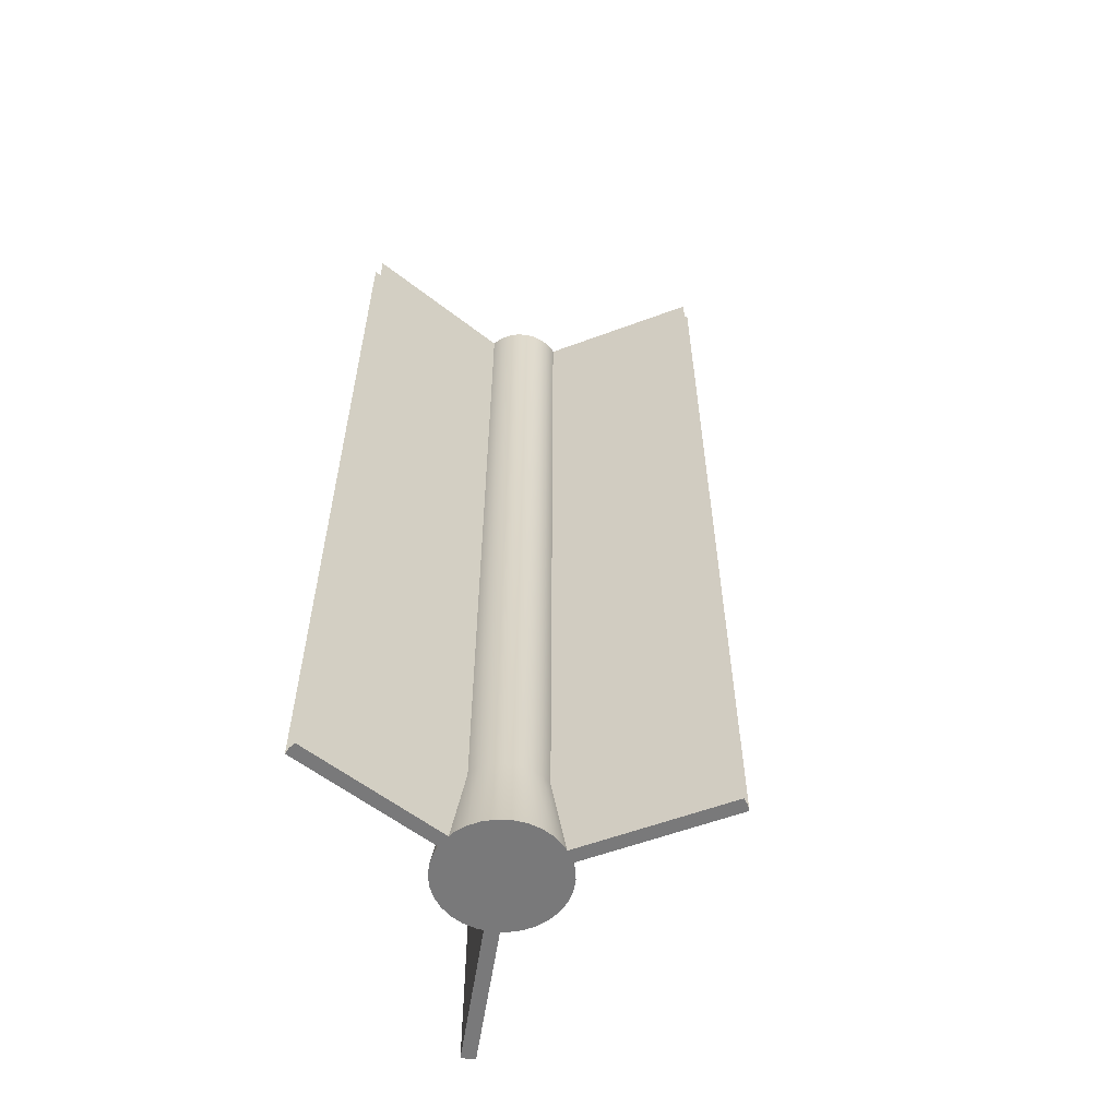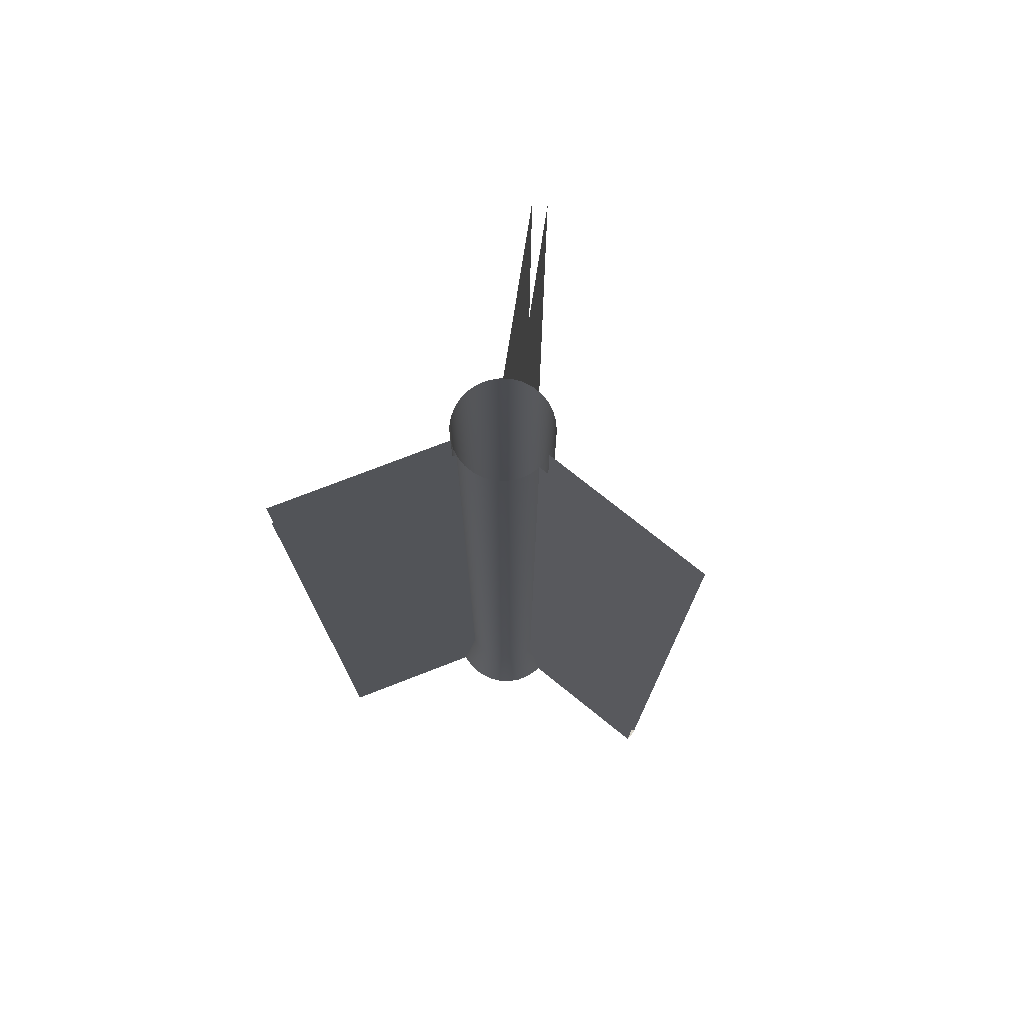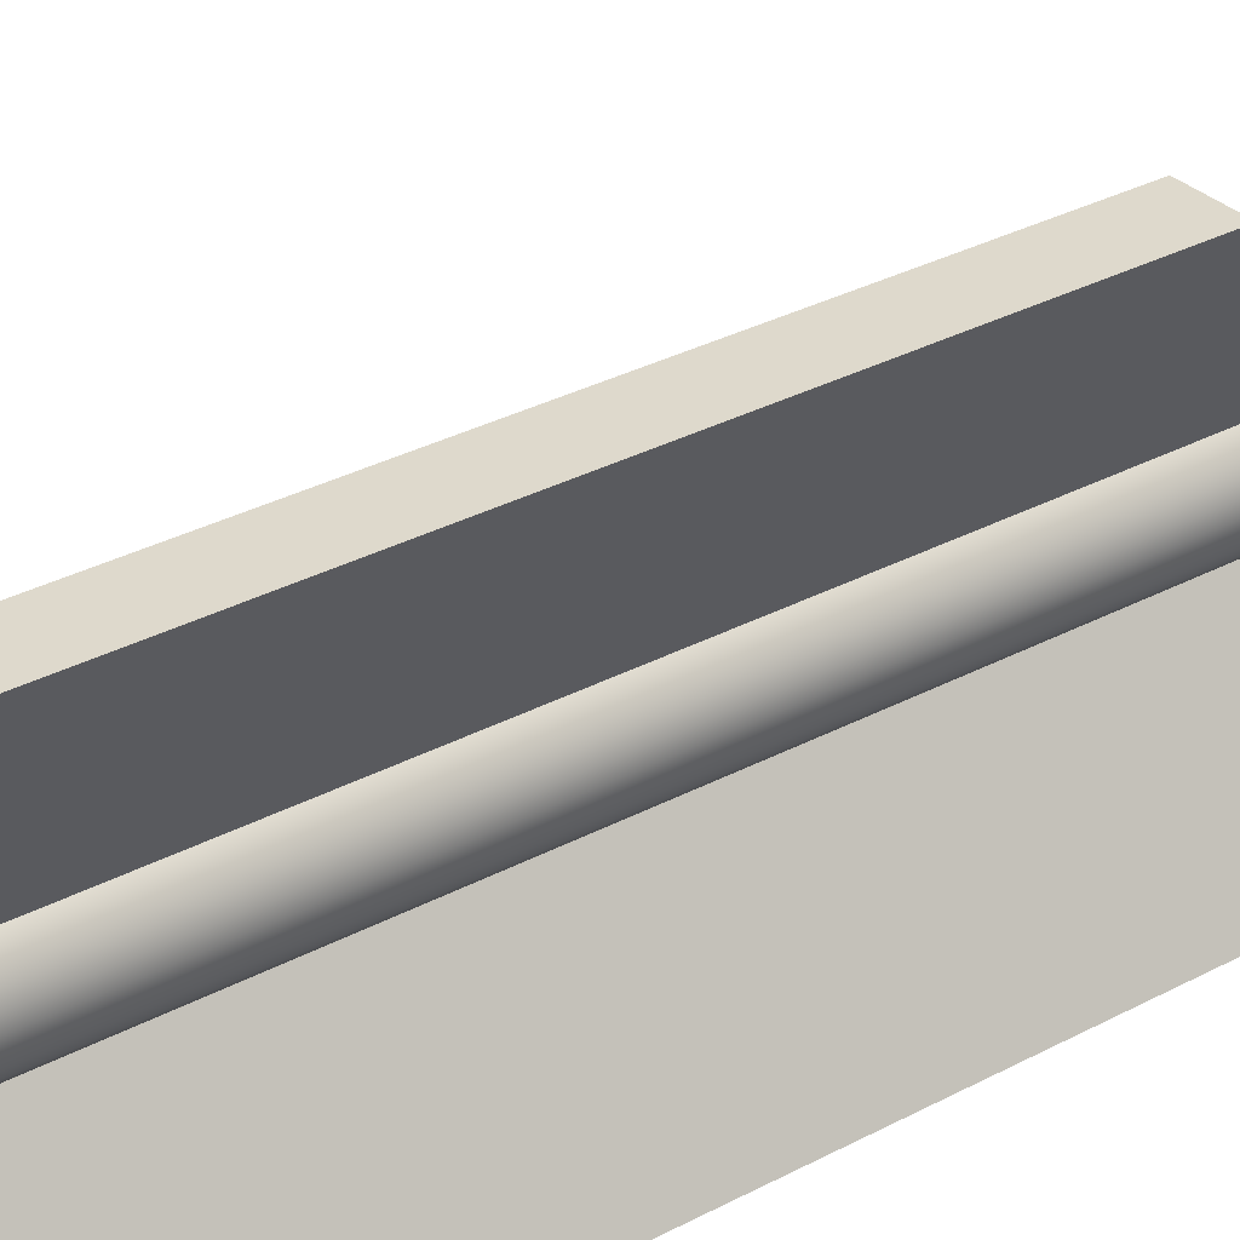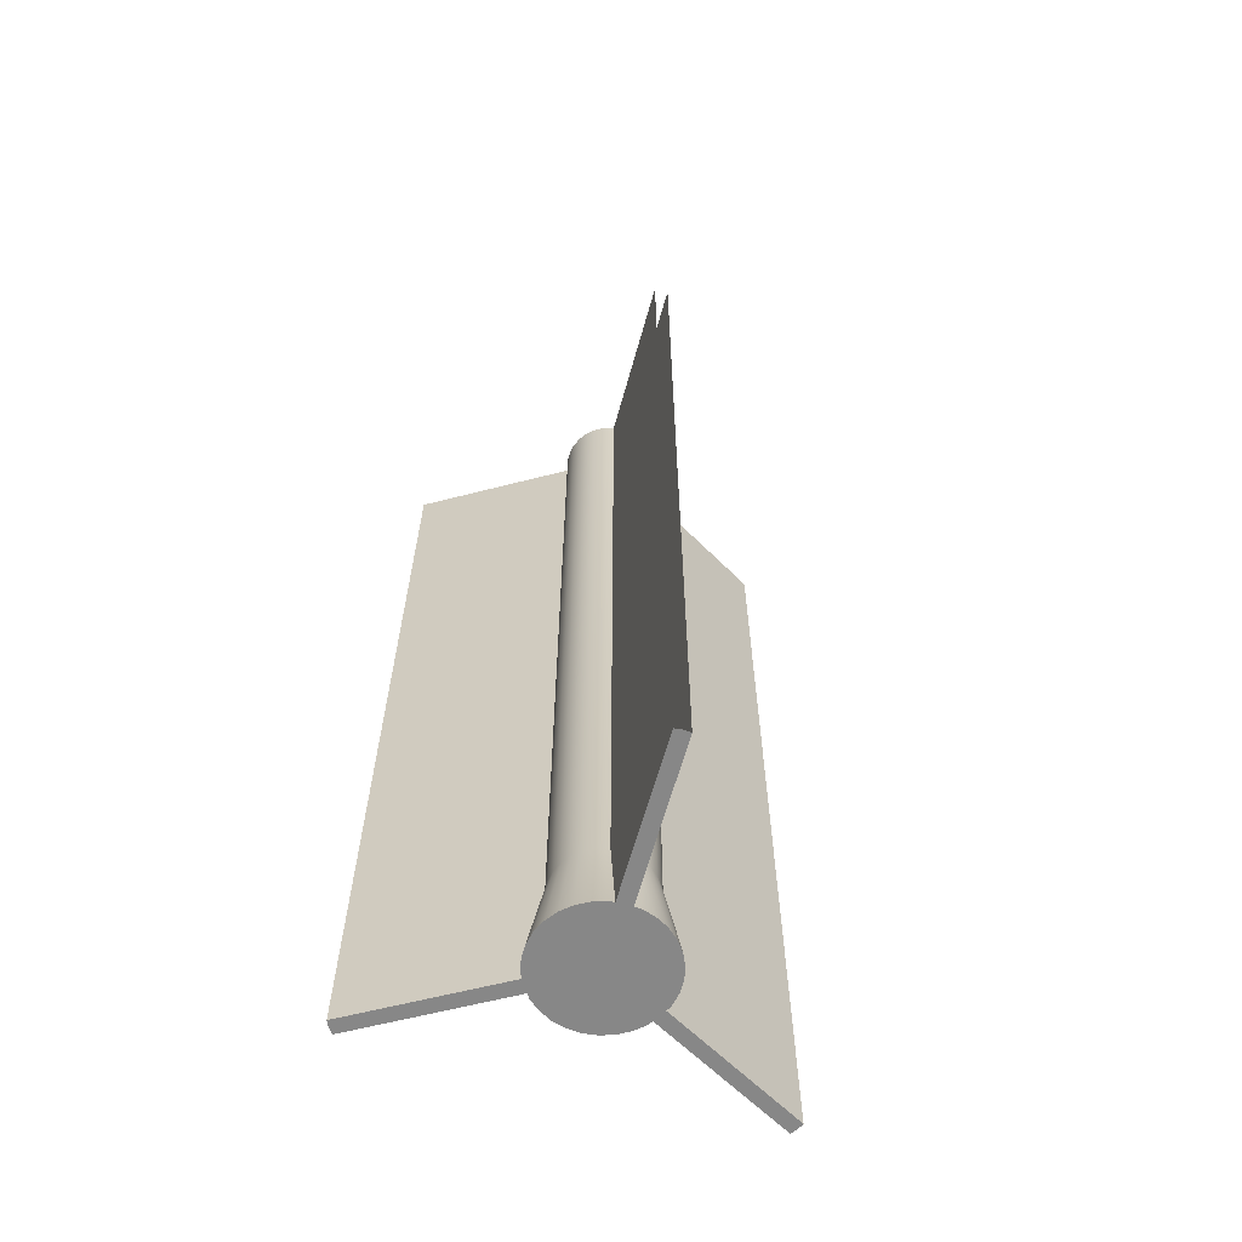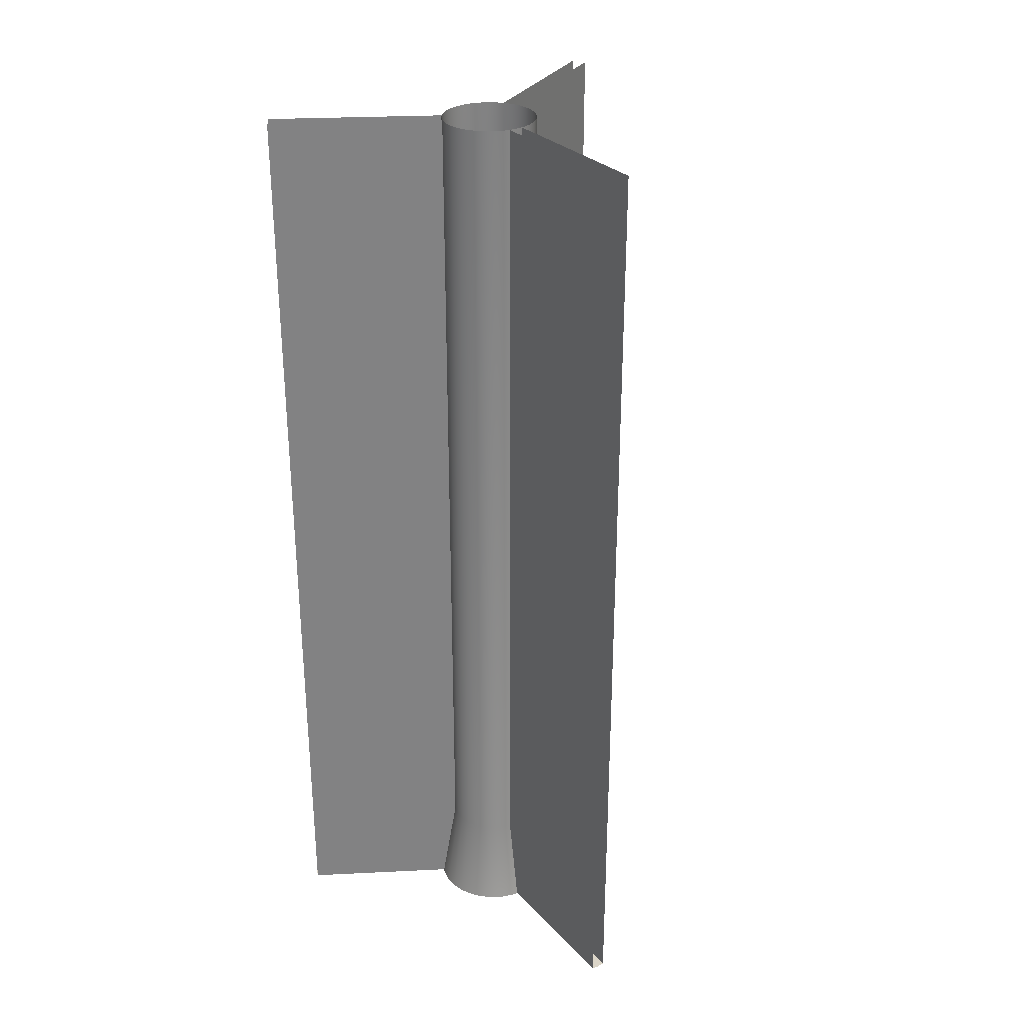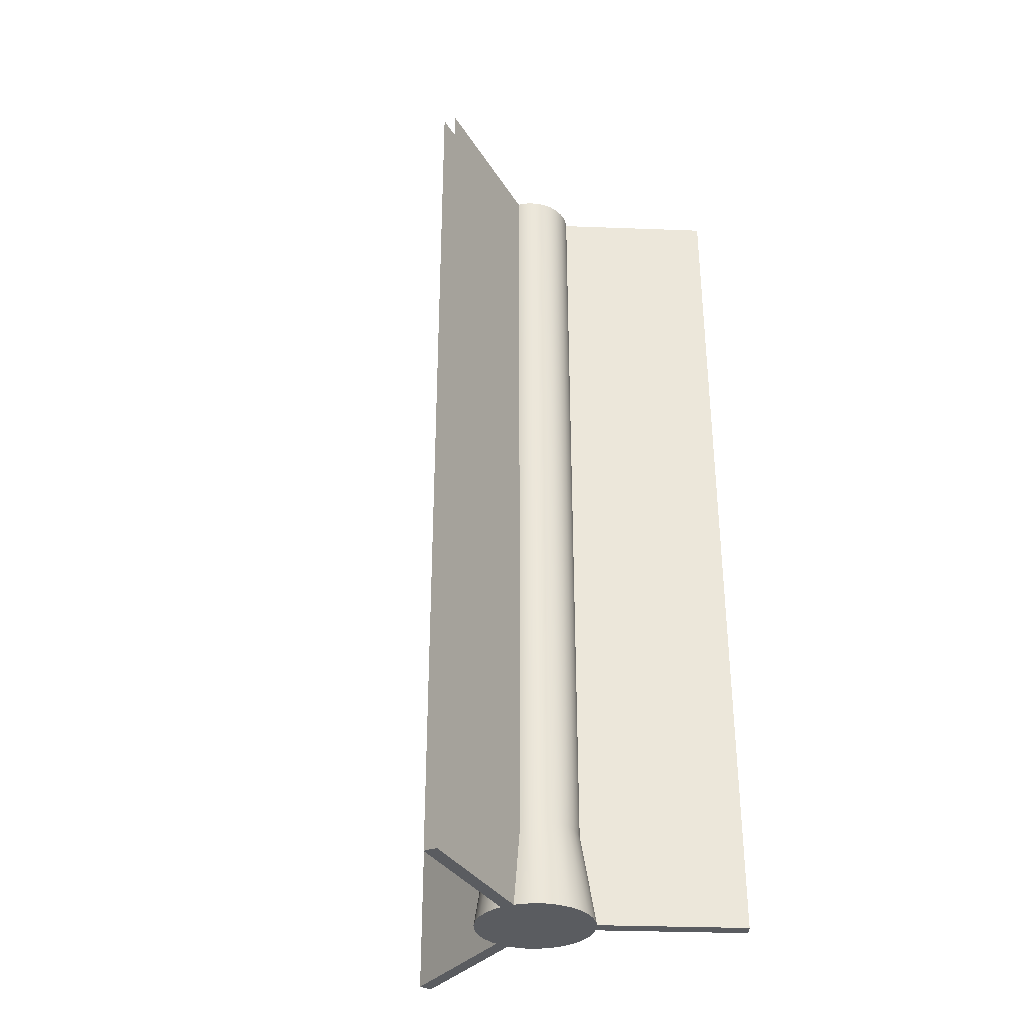
<metadata>
{"format":"obj","ext":"obj","renderer":"f3d","projection":"perspective","resolution":1024,"background":"white","views":[{"elev":-57.8,"azim":-158.9,"up":"+Y"},{"elev":75.1,"azim":98.8,"up":"+Y"},{"elev":32.0,"azim":53.2,"up":"+Z"},{"elev":-62.4,"azim":-105.4,"up":"+Y"},{"elev":29.5,"azim":115.9,"up":"+Y"},{"elev":-33.8,"azim":-62.9,"up":"+Y"}]}
</metadata>
<code>
o Circle
v -0.825 0 -0
v -0.807 0 0.1715
v -0.7537 0 0.3356
v -0.6674 0 0.4849
v -0.552 0 0.6131
v -0.4125 0 0.7145
v -0.2549 0 0.7846
v -0.08624 0 0.8205
v 0.08624 0 0.8205
v 0.2549 0 0.7846
v 0.4125 0 0.7145
v 0.552 0 0.6131
v 0.6674 0 0.4849
v 0.7537 0 0.3356
v 0.807 0 0.1715
v 0.825 0 -0
v 0.807 0 -0.1715
v 0.7537 0 -0.3356
v 0.6674 0 -0.4849
v 0.552 0 -0.6131
v 0.4125 0 -0.7145
v 0.2549 0 -0.7846
v 0.08624 0 -0.8205
v -0.08624 0 -0.8205
v -0.2549 0 -0.7846
v -0.4125 0 -0.7145
v -0.552 0 -0.6131
v -0.6674 0 -0.4849
v -0.7537 0 -0.3356
v -0.807 0 -0.1715
v -0.6093 1.25 0.1295
v -0.6229 1.25 -0
v -0.569 1.25 0.2533
v -0.5039 1.25 0.3661
v -0.4168 1.25 0.4629
v -0.3114 1.25 0.5394
v -0.1925 1.25 0.5924
v -0.06511 1.25 0.6195
v 0.06511 1.25 0.6195
v 0.1925 1.25 0.5924
v 0.3114 1.25 0.5394
v 0.4168 1.25 0.4629
v 0.5039 1.25 0.3661
v 0.569 1.25 0.2533
v 0.6093 1.25 0.1295
v 0.6229 1.25 -0
v 0.6093 1.25 -0.1295
v 0.569 1.25 -0.2533
v 0.5039 1.25 -0.3661
v 0.4168 1.25 -0.4629
v 0.3114 1.25 -0.5394
v 0.1925 1.25 -0.5924
v 0.06511 1.25 -0.6195
v -0.06511 1.25 -0.6195
v -0.1925 1.25 -0.5924
v -0.3114 1.25 -0.5394
v -0.4168 1.25 -0.4629
v -0.5039 1.25 -0.3661
v -0.569 1.25 -0.2533
v -0.6093 1.25 -0.1295
v -0.6093 12.5 0.1295
v -0.6229 12.5 1e-06
v -0.569 12.5 0.2533
v -0.5039 12.5 0.3661
v -0.4168 12.5 0.4629
v -0.3114 12.5 0.5394
v -0.1925 12.5 0.5924
v -0.06511 12.5 0.6195
v 0.06511 12.5 0.6195
v 0.1925 12.5 0.5924
v 0.3114 12.5 0.5394
v 0.4168 12.5 0.4629
v 0.5039 12.5 0.3661
v 0.569 12.5 0.2533
v 0.6093 12.5 0.1295
v 0.6229 12.5 1e-06
v 0.6093 12.5 -0.1295
v 0.569 12.5 -0.2533
v 0.5039 12.5 -0.3661
v 0.4168 12.5 -0.4629
v 0.3114 12.5 -0.5394
v 0.1925 12.5 -0.5924
v 0.06511 12.5 -0.6195
v -0.06511 12.5 -0.6195
v -0.1925 12.5 -0.5924
v -0.3114 12.5 -0.5394
v -0.4168 12.5 -0.4629
v -0.5039 12.5 -0.3661
v -0.569 12.5 -0.2533
v -0.6093 12.5 -0.1295
v -0.825 0 -0
v -0.613 12.5 -0.09375
v -0.8151 0 -0.09375
v -0.8151 0 -0.09375
v -0.613 1.25 -0.09375
v -0.613 12.5 0.09375
v -0.8151 0 0.09375
v -0.8151 0 0.09375
v -0.613 1.25 0.09375
v -0.825 0 -0
v -2.865 0 -0.09375
v -2.865 12.5 -0.09375
v -2.865 12.5 0.09375
v -2.865 0 0.09375
v -2.875 0 -0
v 0.4125 0 0.7145
v 0.2253 12.5 0.5778
v 0.3264 0 0.7528
v 0.3264 0 0.7528
v 0.2253 1.25 0.5778
v 0.3877 12.5 0.484
v 0.4888 0 0.6591
v 0.4888 0 0.6591
v 0.3877 1.25 0.484
v 0.4125 0 0.7145
v 1.351 0 2.528
v 1.351 12.5 2.528
v 1.514 12.5 2.434
v 1.514 0 2.434
v 1.438 0 2.49
v 0.4125 0 -0.7145
v 0.3877 12.5 -0.484
v 0.4888 0 -0.6591
v 0.4888 0 -0.6591
v 0.3877 1.25 -0.484
v 0.2253 12.5 -0.5778
v 0.3264 0 -0.7528
v 0.3264 0 -0.7528
v 0.2253 1.25 -0.5778
v 0.4125 0 -0.7145
v 1.514 0 -2.434
v 1.514 12.5 -2.434
v 1.351 12.5 -2.528
v 1.351 0 -2.528
v 1.438 0 -2.49
f 56 85 55
f 15 44 14
f 1 31 32
f 29 58 28
f 16 45 15
f 3 31 2
f 30 59 29
f 16 47 46
f 4 33 3
f 1 60 30
f 18 47 17
f 5 34 4
f 19 48 18
f 6 35 5
f 20 49 19
f 6 37 36
f 21 50 20
f 8 37 7
f 21 52 51
f 9 38 8
f 23 52 22
f 10 39 9
f 24 53 23
f 10 41 40
f 25 54 24
f 12 41 11
f 26 55 25
f 13 42 12
f 27 56 26
f 14 43 13
f 28 57 27
f 42 73 72
f 57 86 56
f 43 74 73
f 58 87 57
f 44 75 74
f 31 62 32
f 59 88 58
f 45 76 75
f 33 61 31
f 60 89 59
f 46 77 76
f 34 63 33
f 32 90 60
f 47 78 77
f 35 64 34
f 48 79 78
f 36 65 35
f 49 80 79
f 37 66 36
f 50 81 80
f 38 67 37
f 51 82 81
f 39 68 38
f 52 83 82
f 39 70 69
f 54 83 53
f 40 71 70
f 55 84 54
f 41 72 71
f 21 13 5
f 95 94 101
f 99 96 103
f 101 100 104
f 91 97 100
f 94 100 93
f 110 109 116
f 114 111 118
f 116 115 119
f 106 112 115
f 109 115 108
f 125 124 131
f 129 126 133
f 131 130 134
f 121 127 130
f 124 130 123
f 56 86 85
f 15 45 44
f 1 2 31
f 29 59 58
f 16 46 45
f 3 33 31
f 30 60 59
f 16 17 47
f 4 34 33
f 1 32 60
f 18 48 47
f 5 35 34
f 19 49 48
f 6 36 35
f 20 50 49
f 6 7 37
f 21 51 50
f 8 38 37
f 21 22 52
f 9 39 38
f 23 53 52
f 10 40 39
f 24 54 53
f 10 11 41
f 25 55 54
f 12 42 41
f 26 56 55
f 13 43 42
f 27 57 56
f 14 44 43
f 28 58 57
f 42 43 73
f 57 87 86
f 43 44 74
f 58 88 87
f 44 45 75
f 31 61 62
f 59 89 88
f 45 46 76
f 33 63 61
f 60 90 89
f 46 47 77
f 34 64 63
f 32 62 90
f 47 48 78
f 35 65 64
f 48 49 79
f 36 66 65
f 49 50 80
f 37 67 66
f 50 51 81
f 38 68 67
f 51 52 82
f 39 69 68
f 52 53 83
f 39 40 70
f 54 84 83
f 40 41 71
f 55 85 84
f 41 42 72
f 3 2 1
f 1 30 29
f 29 28 27
f 27 26 25
f 25 24 23
f 23 22 21
f 21 20 17
f 20 19 17
f 19 18 17
f 17 16 13
f 16 15 13
f 15 14 13
f 13 12 11
f 11 10 13
f 10 9 13
f 9 8 7
f 7 6 9
f 6 5 9
f 5 4 3
f 3 1 5
f 1 29 5
f 29 27 21
f 27 25 21
f 25 23 21
f 21 17 13
f 13 9 5
f 5 29 21
f 102 92 95
f 94 93 101
f 102 95 101
f 103 104 99
f 104 97 98
f 98 99 104
f 105 101 104
f 101 93 100
f 100 97 104
f 91 98 97
f 94 91 100
f 117 107 110
f 109 108 116
f 117 110 116
f 118 119 114
f 119 112 113
f 113 114 119
f 120 116 119
f 116 108 115
f 115 112 119
f 106 113 112
f 109 106 115
f 132 122 125
f 124 123 131
f 132 125 131
f 133 134 129
f 134 127 128
f 128 129 134
f 135 131 134
f 131 123 130
f 130 127 134
f 121 128 127
f 124 121 130

</code>
